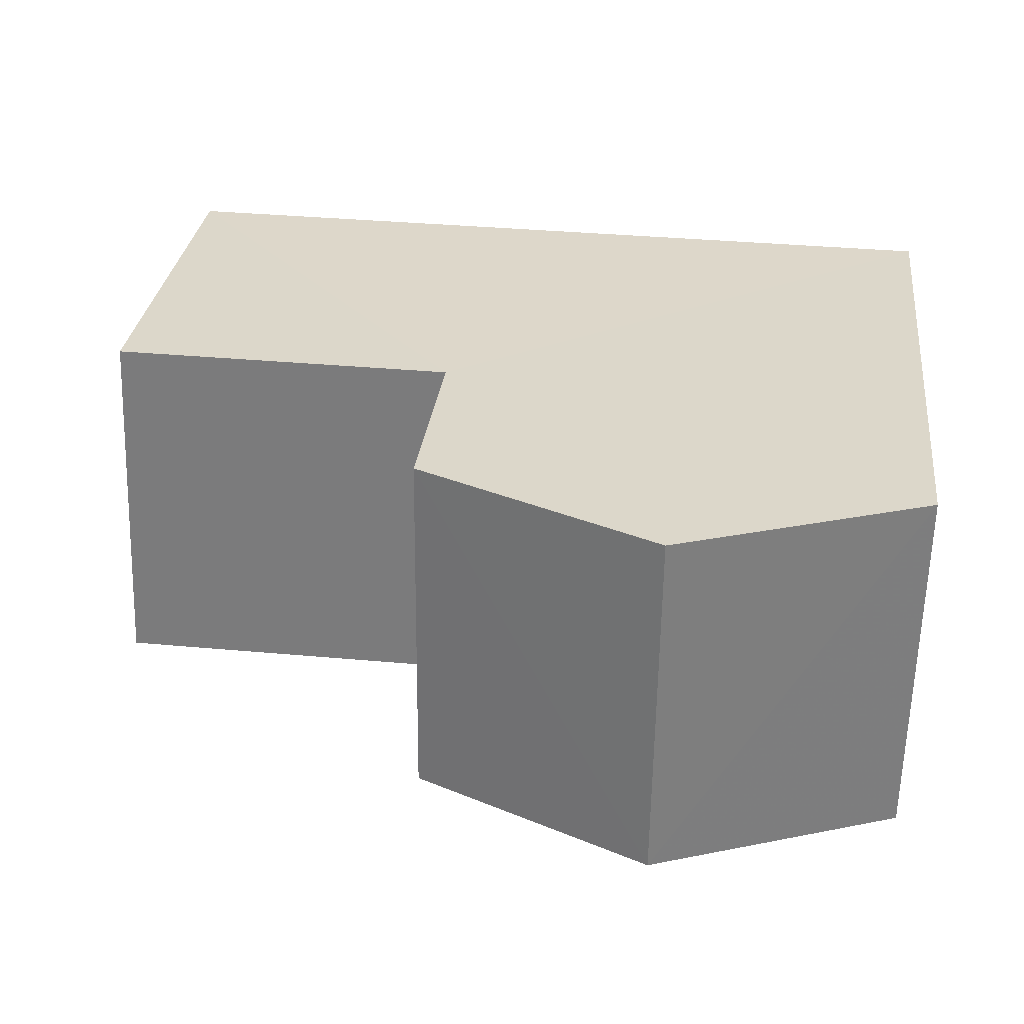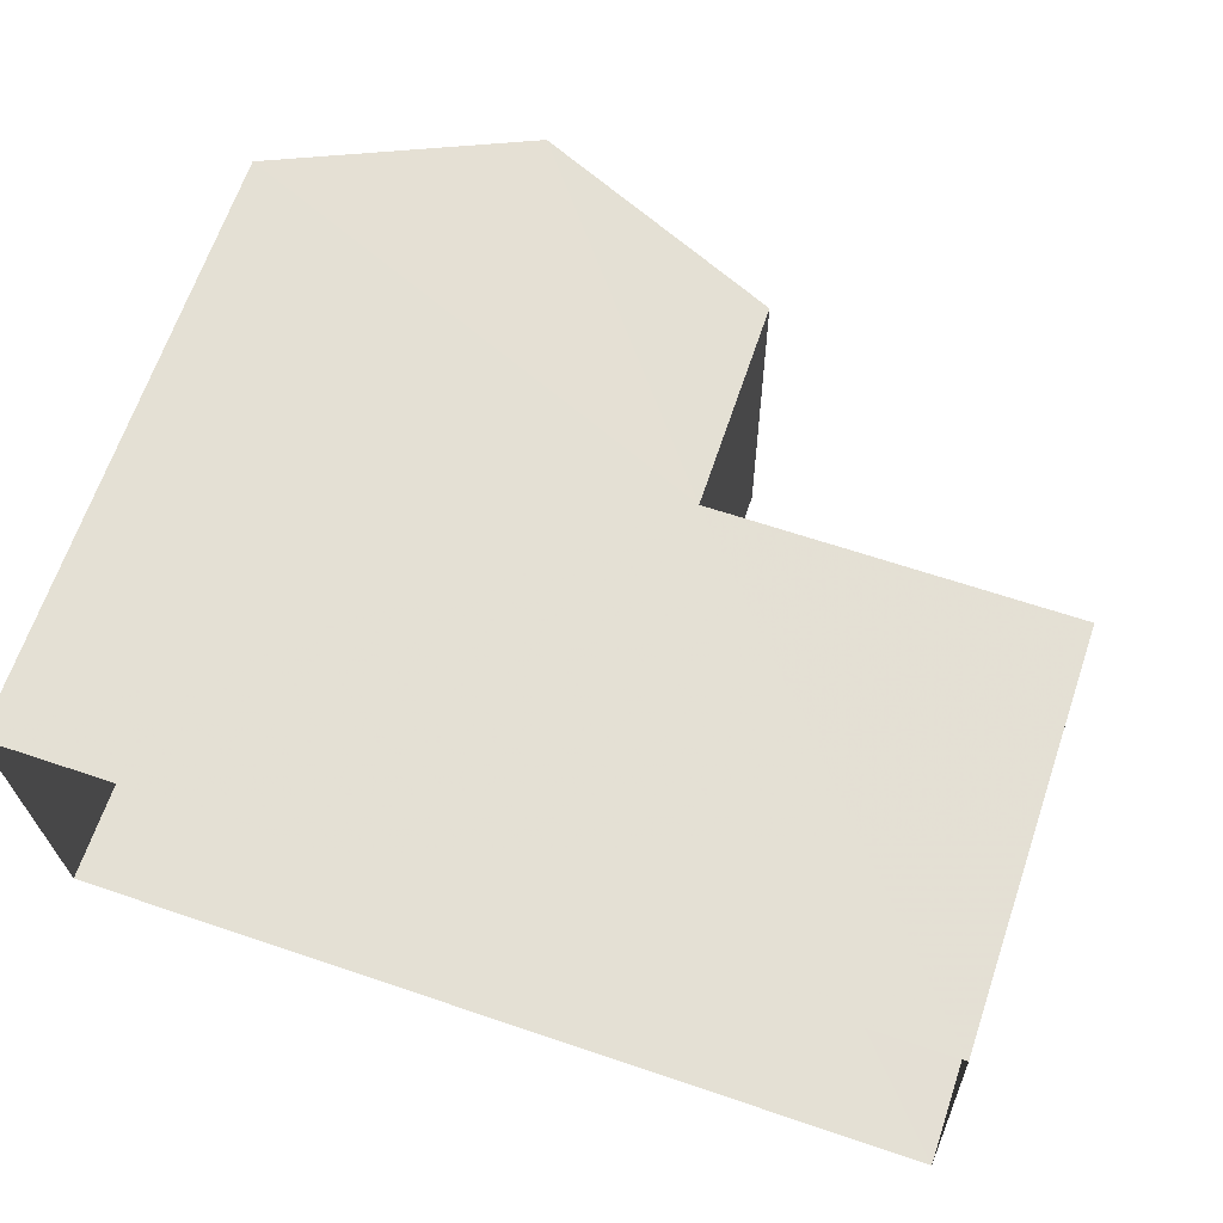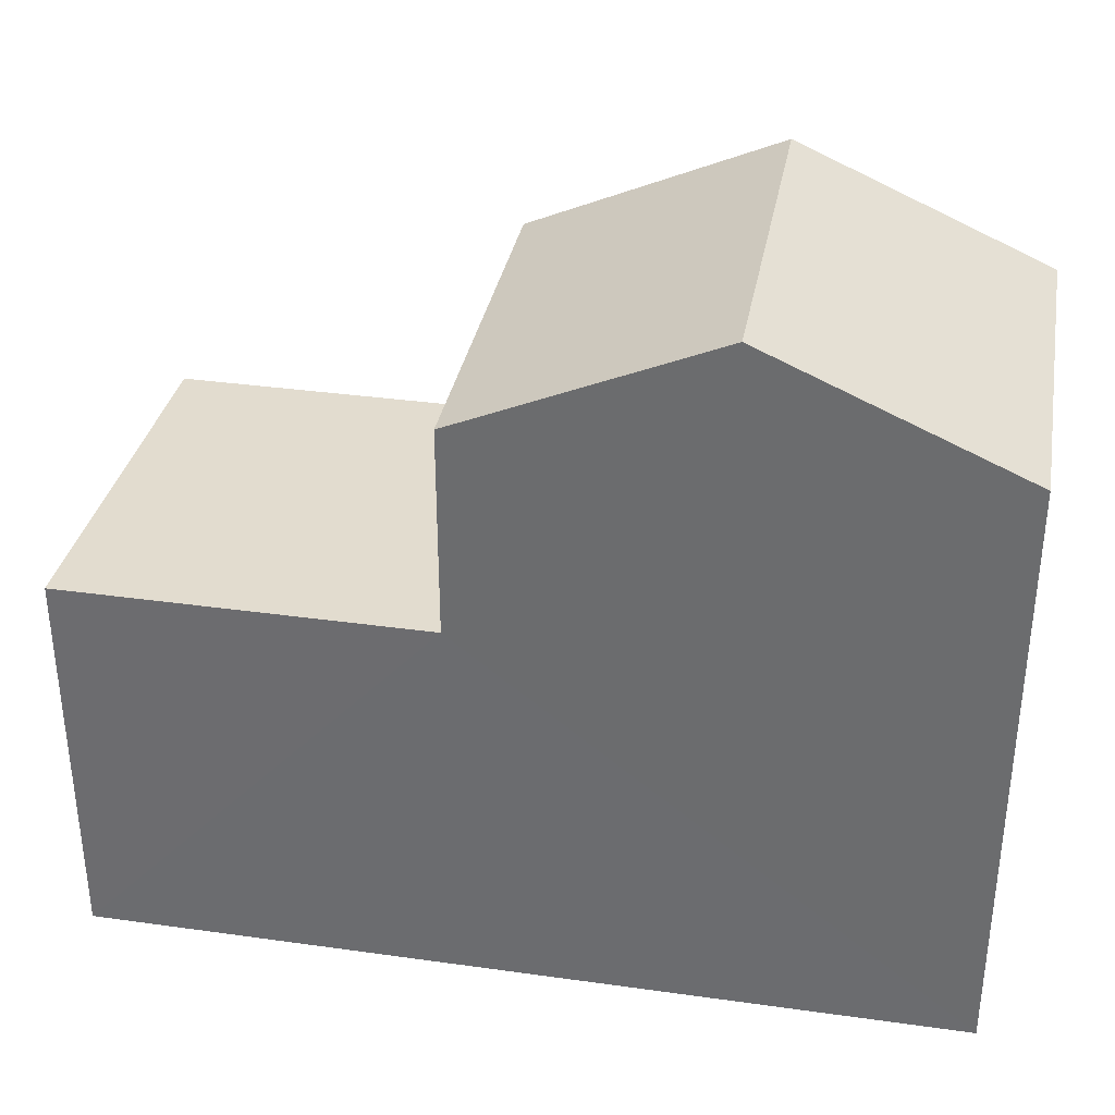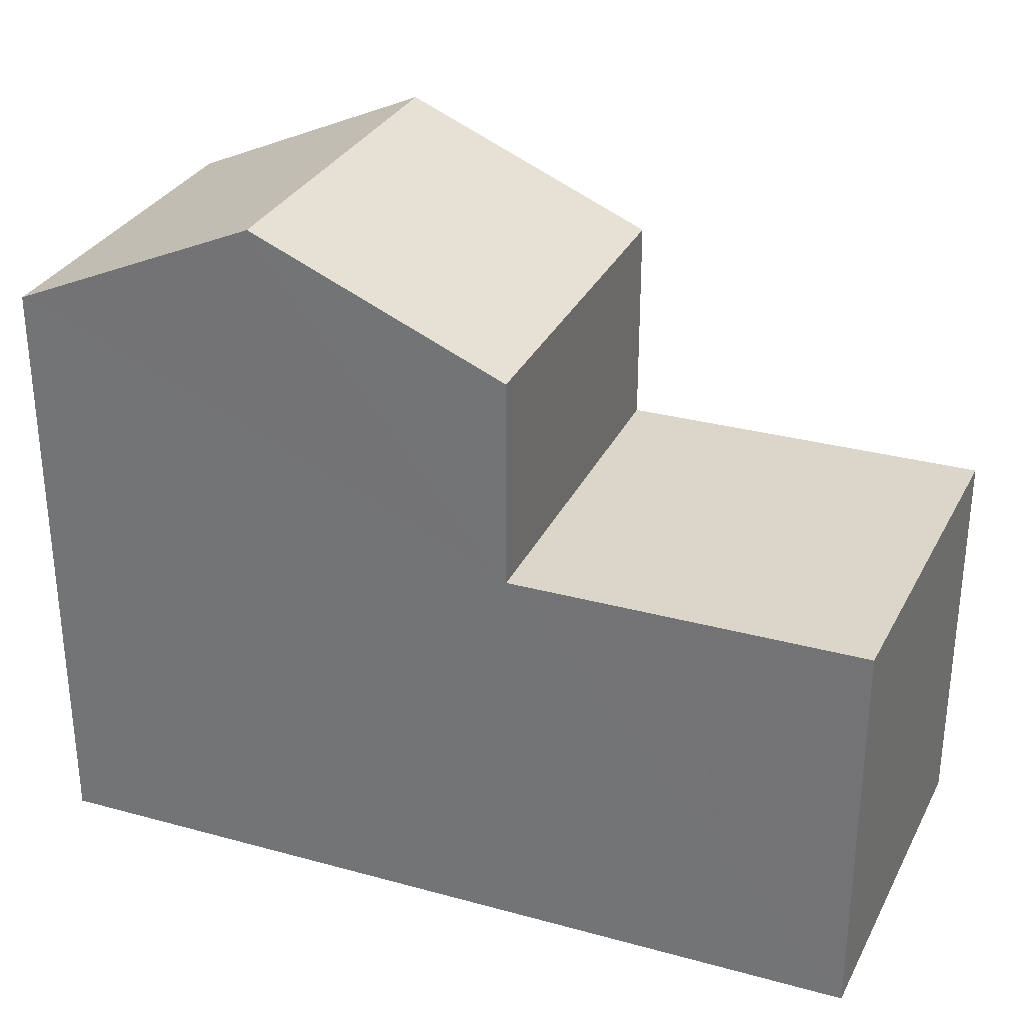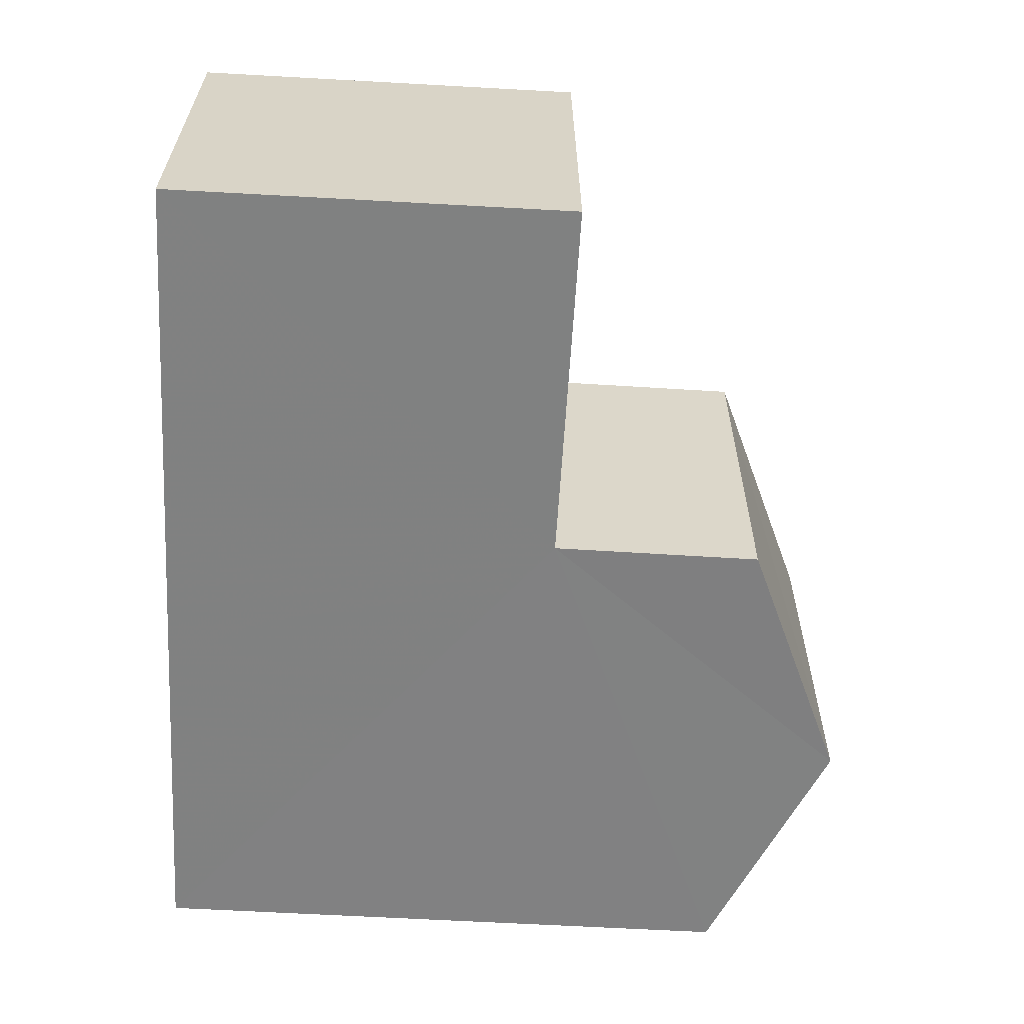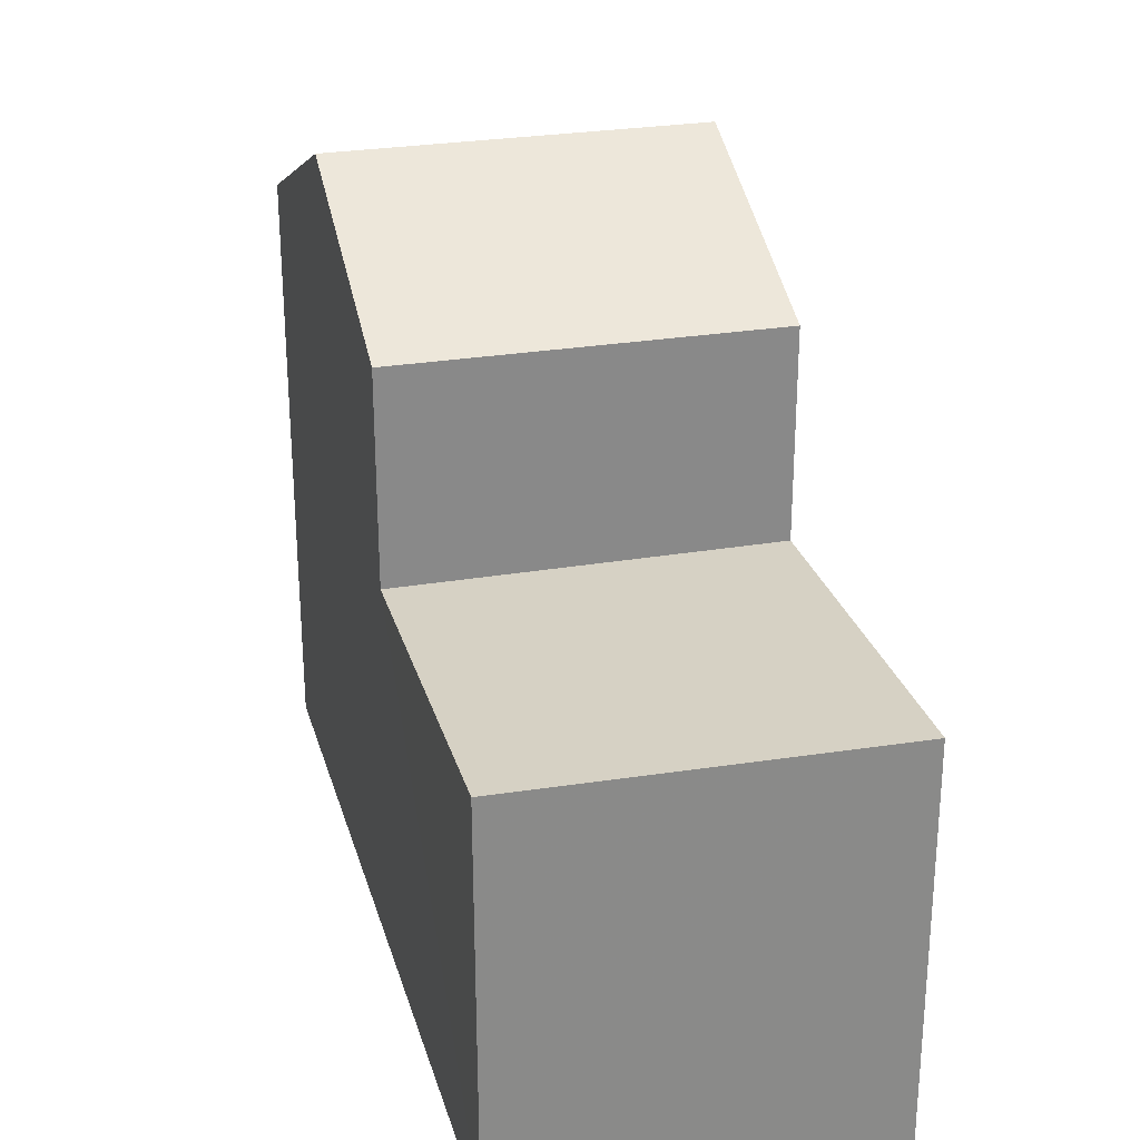
<metadata>
{"format":"obj","ext":"obj","renderer":"f3d","projection":"perspective","resolution":1024,"background":"white","views":[{"elev":30.5,"azim":6.8,"up":"+Y"},{"elev":66.1,"azim":-161.2,"up":"+Y"},{"elev":34.7,"azim":9.9,"up":"+Z"},{"elev":30.1,"azim":-159.0,"up":"+Z"},{"elev":-59.5,"azim":-93.4,"up":"+Y"},{"elev":26.8,"azim":-105.6,"up":"+Z"}]}
</metadata>
<code>
v -3.73e+05 -1.052e+05 23.69
v -3.73e+05 -1.052e+05 23.69
v -3.73e+05 -1.052e+05 23.69
v -3.73e+05 -1.052e+05 23.69
v -3.73e+05 -1.052e+05 33.34
v -3.73e+05 -1.052e+05 33.34
v -3.73e+05 -1.052e+05 35.09
v -3.73e+05 -1.052e+05 35.09
v -3.73e+05 -1.052e+05 30.02
v -3.73e+05 -1.052e+05 30.02
v -3.73e+05 -1.052e+05 30.02
v -3.73e+05 -1.052e+05 30.02
v -3.73e+05 -1.052e+05 33.34
v -3.73e+05 -1.052e+05 33.34
f 1 2 3
f 4 1 3
f 5 6 7
f 8 5 7
f 9 10 11
f 9 12 10
f 7 13 8
f 7 14 13
f 14 3 2
f 13 14 2
f 12 6 5
f 12 9 6
f 8 13 12
f 5 8 12
f 13 2 12
f 12 2 1
f 12 1 10
f 11 1 4
f 11 10 1
f 14 7 9
f 14 9 3
f 7 6 9
f 3 9 4
f 4 9 11

</code>
